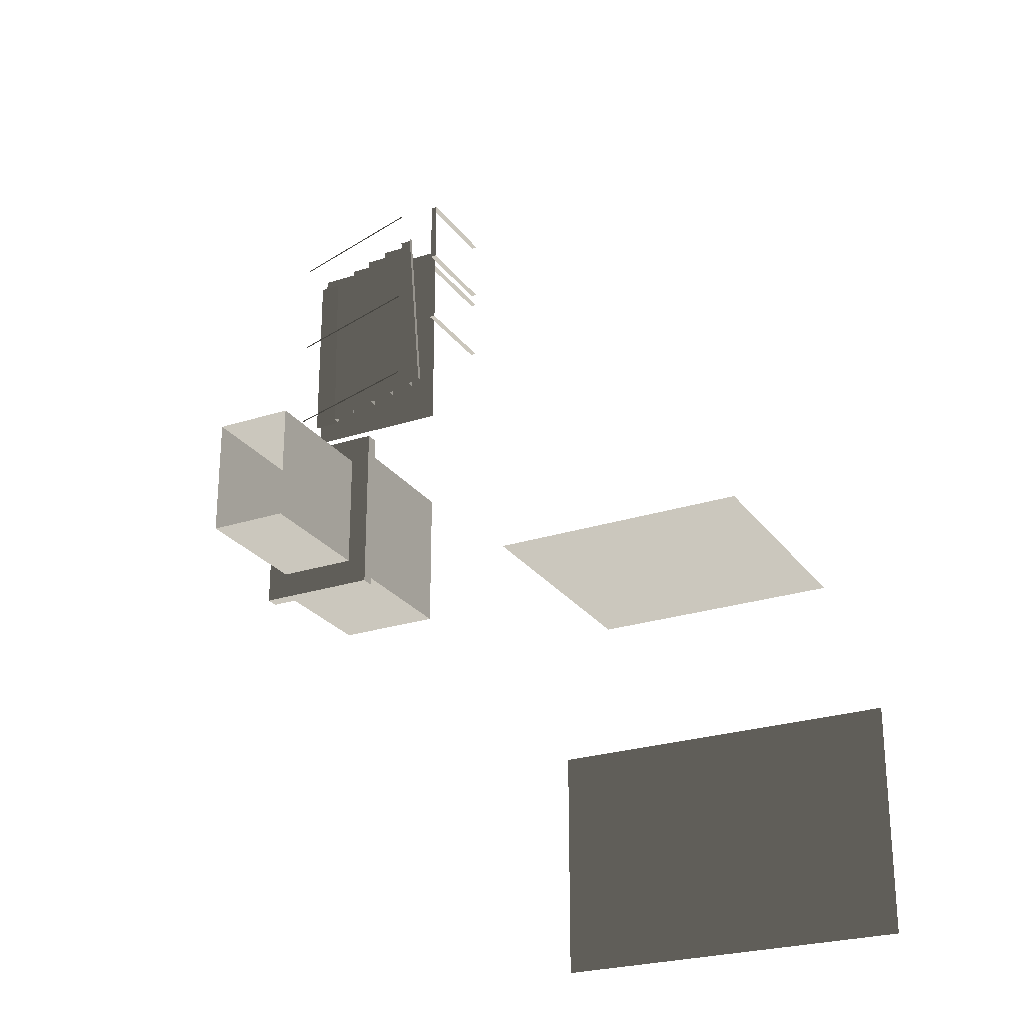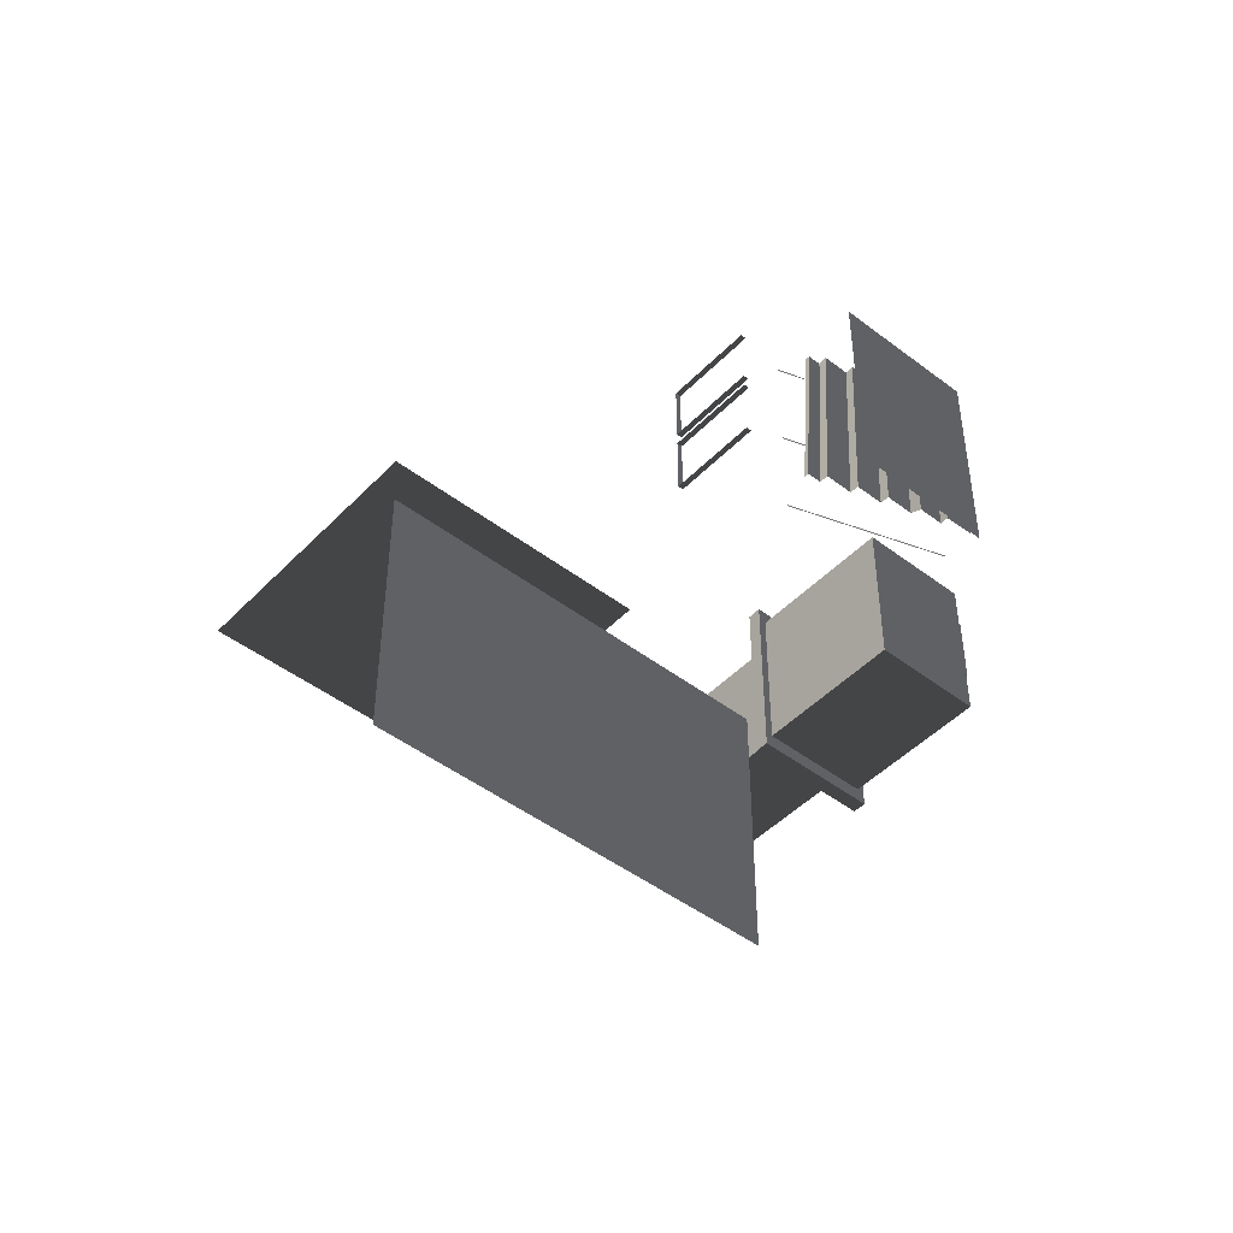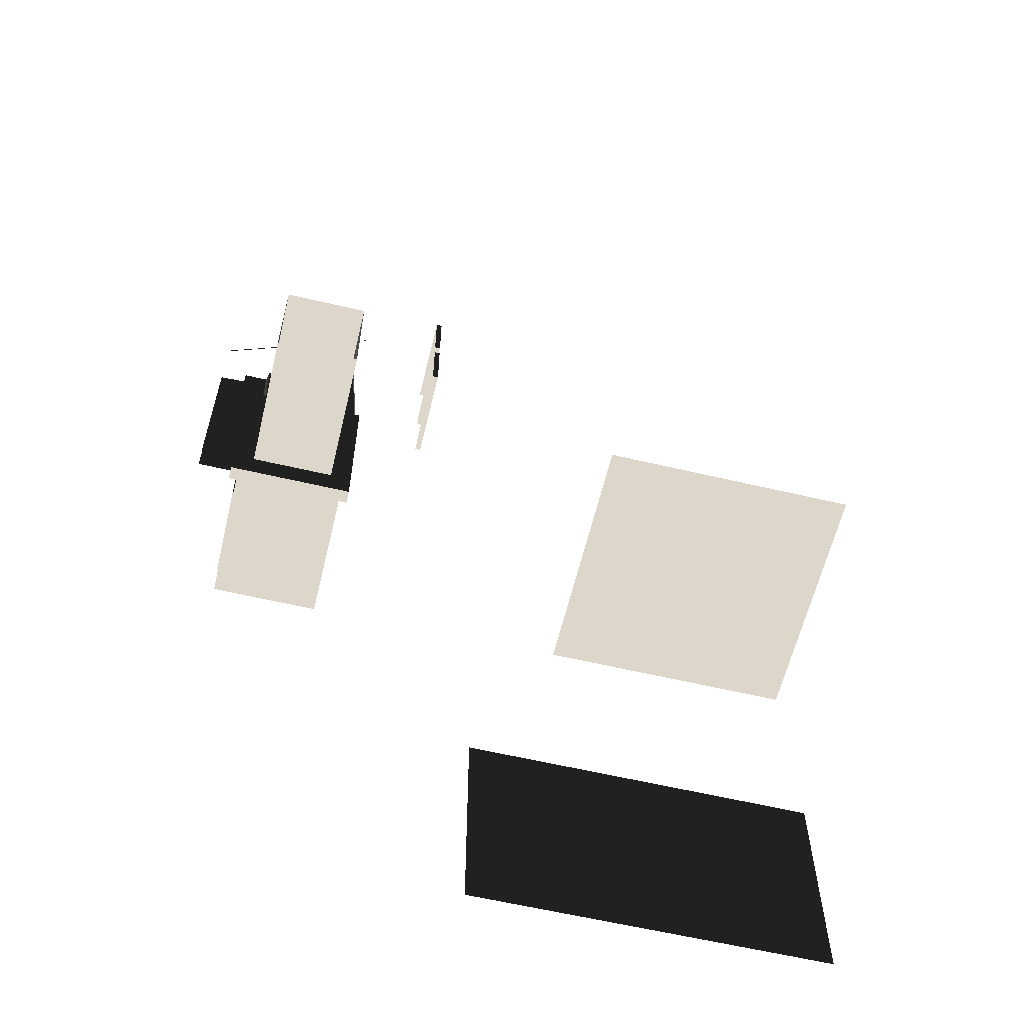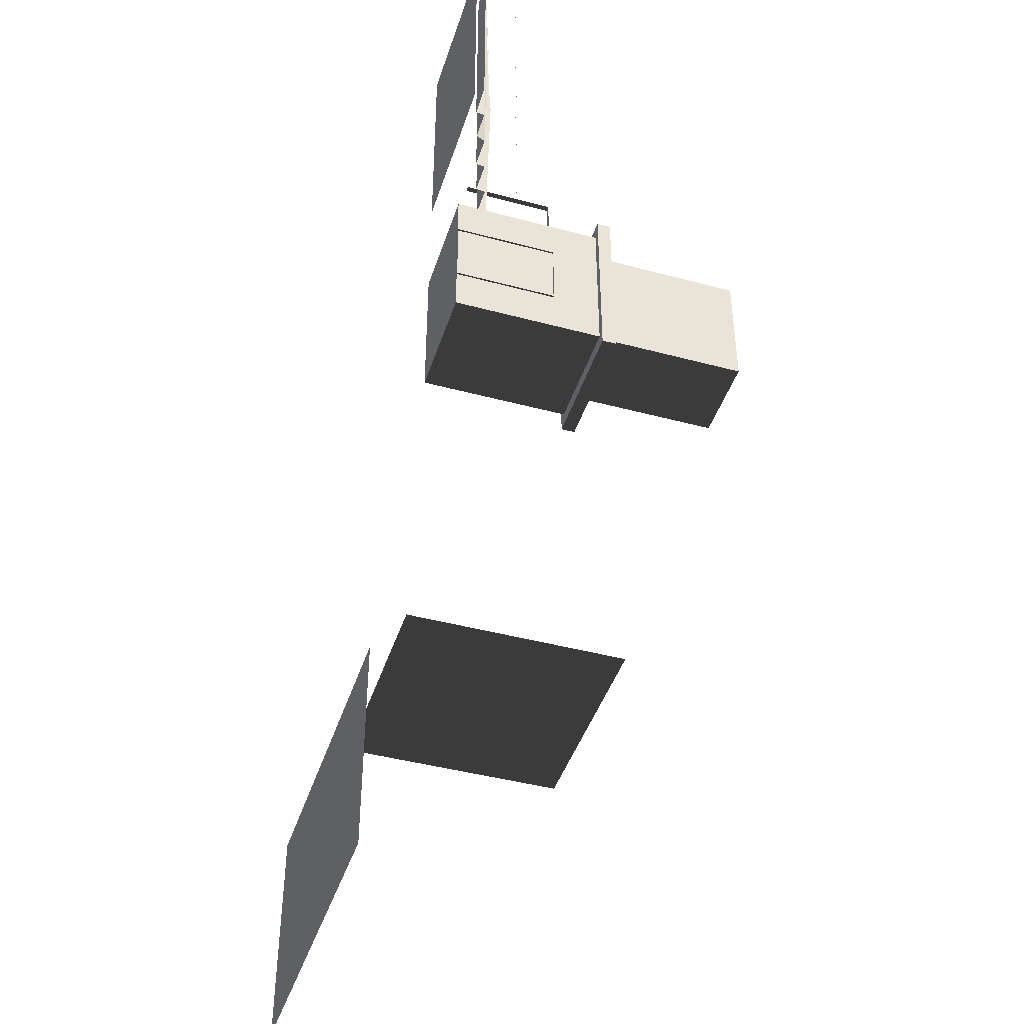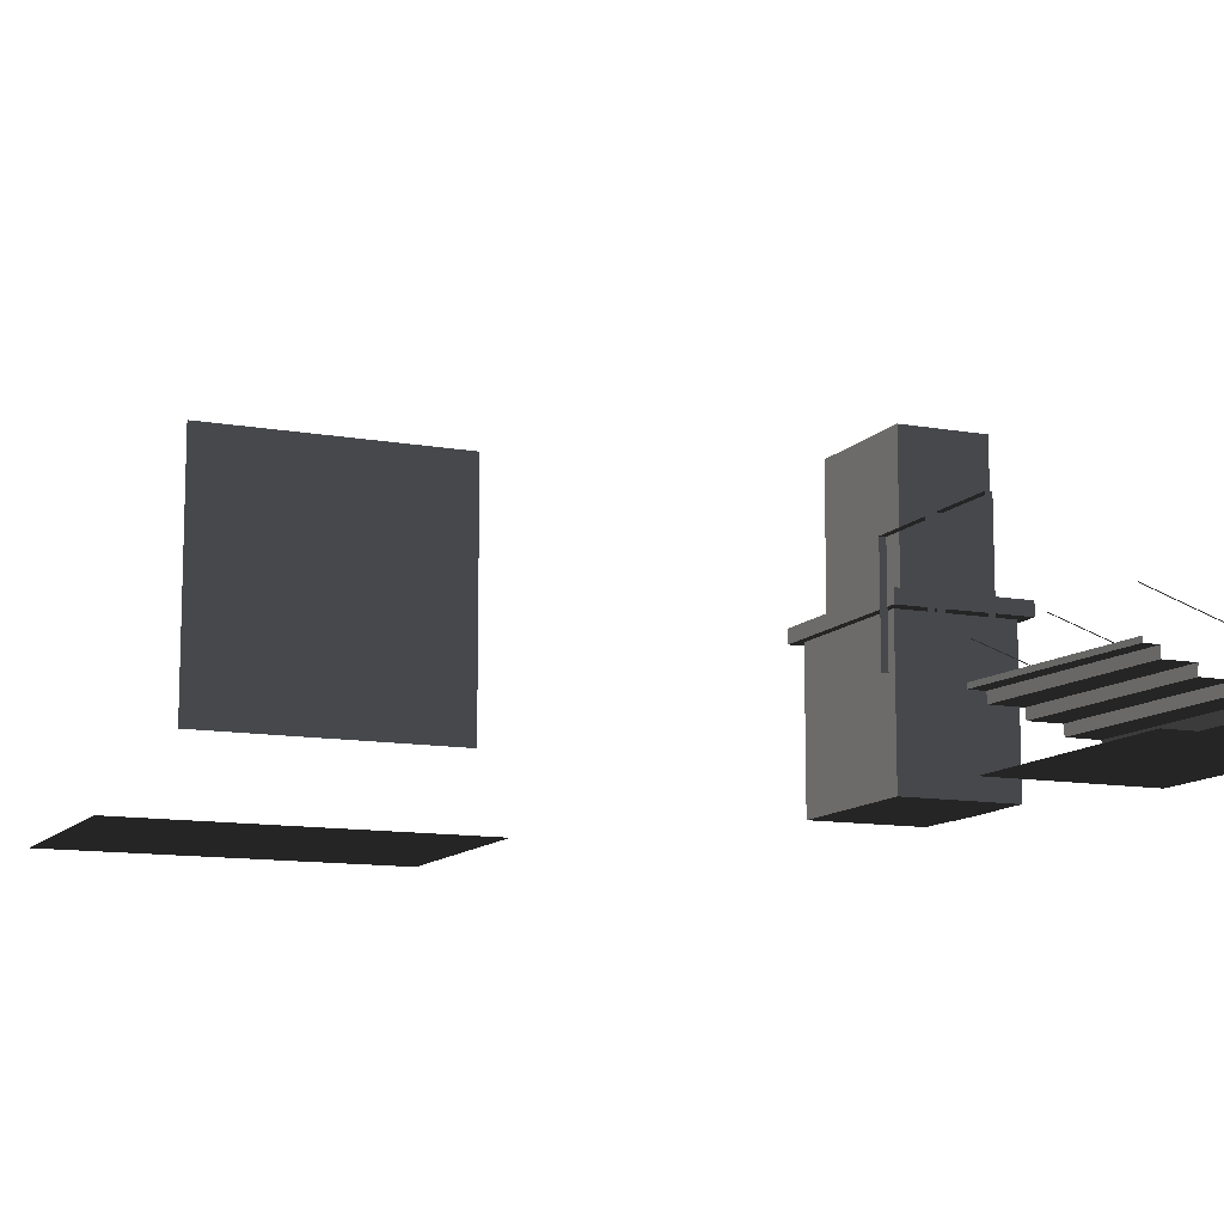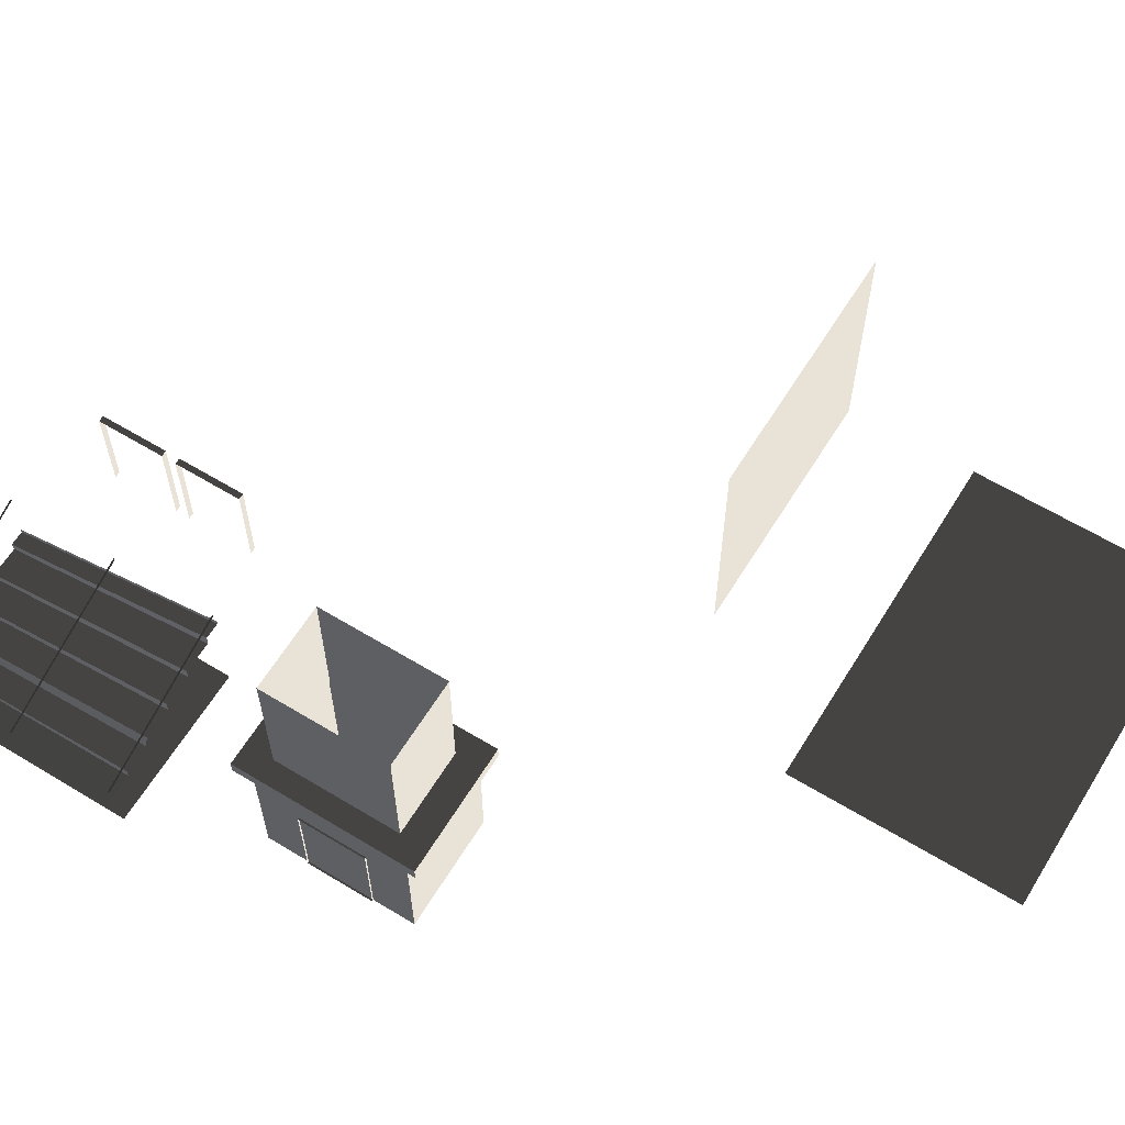
<metadata>
{"format":"obj","ext":"obj","renderer":"f3d","projection":"perspective","resolution":1024,"background":"white","views":[{"elev":-25.4,"azim":27.5,"up":"+Y"},{"elev":-46.7,"azim":139.1,"up":"+Y"},{"elev":-60.9,"azim":-13.5,"up":"+Y"},{"elev":-43.6,"azim":-107.5,"up":"+Y"},{"elev":-11.5,"azim":156.4,"up":"+Z"},{"elev":62.5,"azim":-58.4,"up":"+Z"}]}
</metadata>
<code>
v -1.12 10.97 -0.1493
v -5.161 10.97 -0.1493
v -5.161 5.069 -0.1493
v -1.12 5.069 -0.1493
v 3.368 -6.732 -0.1493
v 3.368 -12.62 -0.1493
v 12.34 -12.62 -0.1493
v 12.34 -6.732 -0.1493
v 11.49 -3.726 1.219
v 11.49 -3.726 7.399
v 5.296 -3.726 7.399
v 5.296 -3.726 1.219
v -4.354 5.485 0.1304
v -5.161 5.485 0.1086
v -5.161 10.55 0.1086
v -4.392 10.55 0.1304
v -0.7036 5.485 1.362
v -1.109 5.485 1.362
v -1.487 10.55 1.362
v -1.12 10.55 1.362
v -1.109 5.485 1.362
v -1.128 5.485 1.111
v -1.468 10.55 1.111
v -1.487 10.55 1.362
v -1.128 5.485 1.111
v -1.919 5.485 1.111
v -2.222 10.55 1.111
v -1.468 10.55 1.111
v -1.919 5.485 1.111
v -1.938 5.485 0.8605
v -2.203 10.55 0.8605
v -2.222 10.55 1.111
v -1.938 5.485 0.8605
v -2.73 5.485 0.8605
v -2.957 10.55 0.8605
v -2.203 10.55 0.8605
v -2.73 5.485 0.8605
v -2.749 5.485 0.6098
v -2.938 10.55 0.6098
v -2.957 10.55 0.8605
v -2.749 5.485 0.6098
v -3.54 5.485 0.6098
v -3.692 10.55 0.6098
v -2.938 10.55 0.6098
v -3.54 5.485 0.6098
v -3.644 5.485 0.3592
v -3.758 10.55 0.3592
v -3.692 10.55 0.6098
v -3.644 5.485 0.3592
v -4.351 5.485 0.3592
v -4.426 10.55 0.3592
v -3.758 10.55 0.3592
v -4.351 5.485 0.3592
v -4.354 5.485 0.1304
v -4.392 10.55 0.1304
v -4.426 10.55 0.3592
v -1.12 10.55 1.487
v -0.7036 5.485 1.487
v -0.7036 5.485 1.362
v -1.12 10.55 1.362
v -1.092 -1.68 3.528
v -1.092 2.121 3.528
v -1.092 2.121 -0.1493
v -1.092 -1.68 -0.1493
v -3.867 -1.68 3.528
v -3.867 -1.68 -0.1493
v -3.867 2.121 -0.1493
v -3.867 2.121 3.528
v -1.092 2.121 3.528
v -3.867 2.121 3.528
v -3.867 2.121 -0.1493
v -1.092 2.121 -0.1493
v -3.867 -1.68 3.528
v -4.057 -2.032 3.528
v -0.9019 -2.032 3.528
v -1.092 -1.68 3.528
v -0.9019 2.474 3.528
v -1.092 2.121 3.528
v -4.057 2.474 3.528
v -3.867 2.121 3.528
v -1.092 2.121 -0.1493
v -3.867 2.121 -0.1493
v -3.867 -1.68 -0.1493
v -1.092 -1.68 -0.1493
v -1.092 -1.68 -0.1493
v -3.867 -1.68 -0.1493
v -3.867 -1.68 3.528
v -1.092 -1.68 3.528
v -1.438 1.776 3.866
v -1.438 1.776 7.359
v -3.521 1.776 7.359
v -3.521 1.776 3.866
v -1.438 1.776 3.866
v -0.9019 2.474 3.866
v -0.9019 -2.032 3.866
v -1.438 -1.334 3.866
v -3.521 1.776 3.866
v -4.057 2.474 3.866
v -4.057 -2.032 3.866
v -3.521 -1.334 3.866
v -0.9019 -2.032 3.528
v -0.9019 -2.032 3.866
v -0.9019 2.474 3.866
v -0.9019 2.474 3.528
v -4.057 -2.032 3.528
v -4.057 -2.032 3.866
v -0.9019 -2.032 3.866
v -0.9019 -2.032 3.528
v -0.9019 2.474 3.528
v -0.9019 2.474 3.866
v -4.057 2.474 3.866
v -4.057 2.474 3.528
v -4.057 2.474 3.528
v -4.057 2.474 3.866
v -4.057 -2.032 3.866
v -4.057 -2.032 3.528
v -1.438 -1.334 3.866
v -1.438 -1.334 7.359
v -1.438 1.776 7.359
v -1.438 1.776 3.866
v -3.521 -1.334 3.866
v -3.521 -1.334 7.359
v -1.438 -1.334 7.359
v -1.438 -1.334 3.866
v -3.521 1.776 3.866
v -3.521 1.776 7.359
v -3.521 -1.334 7.359
v -3.521 -1.334 3.866
v -3.91 1.062 -0.1493
v -3.91 -0.62 -0.1493
v -3.808 -0.62 -0.1493
v -3.808 1.062 -0.1493
v -3.91 -0.62 -0.1493
v -3.91 -0.62 2.352
v -3.808 -0.62 2.352
v -3.808 -0.62 -0.1493
v -3.91 1.062 2.352
v -3.91 1.062 -0.1493
v -3.808 1.062 -0.1493
v -3.808 1.062 2.352
v -3.91 -0.62 2.352
v -3.91 1.062 2.352
v -3.808 1.062 2.352
v -3.808 -0.62 2.352
v 1.096 7.857 1.471
v 1.096 7.857 3.972
v 1.246 7.857 3.972
v 1.246 7.857 1.471
v 1.096 9.539 3.972
v 1.096 9.539 1.471
v 1.246 9.539 1.471
v 1.246 9.539 3.972
v 1.096 7.857 3.972
v 1.096 9.539 3.972
v 1.246 9.539 3.972
v 1.246 7.857 3.972
v 1.096 5.817 1.471
v 1.096 5.817 3.972
v 1.246 5.817 3.972
v 1.246 5.817 1.471
v 1.096 7.498 3.972
v 1.096 7.498 1.471
v 1.246 7.498 1.471
v 1.246 7.498 3.972
v 1.096 5.817 3.972
v 1.096 7.498 3.972
v 1.246 7.498 3.972
v 1.246 5.817 3.972
v -5.112 7.977 0.9705
v -5.112 7.935 0.9705
v -0.918 7.935 2.349
v -0.918 7.977 2.349
v -5.112 10.79 0.9705
v -5.112 10.75 0.9705
v -0.918 10.75 2.349
v -0.918 10.79 2.349
v -5.112 5.337 0.9705
v -5.112 5.295 0.9705
v -0.918 5.295 2.349
v -0.918 5.337 2.349
v -5.112 7.977 0.9705
v -0.918 7.977 2.349
v -0.918 7.935 2.349
v -5.112 7.935 0.9705
v -5.112 10.79 0.9705
v -0.918 10.79 2.349
v -0.918 10.75 2.349
v -5.112 10.75 0.9705
v -5.112 5.337 0.9705
v -0.918 5.337 2.349
v -0.918 5.295 2.349
v -5.112 5.295 0.9705
g Building_t8.023_33818_605
f 1 3 2
f 1 4 3
f 5 7 6
f 5 8 7
f 9 11 10
f 9 12 11
f 13 15 14
f 13 16 15
f 17 19 18
f 17 20 19
f 21 23 22
f 21 24 23
f 25 27 26
f 25 28 27
f 29 31 30
f 29 32 31
f 33 35 34
f 33 36 35
f 37 39 38
f 37 40 39
f 41 43 42
f 41 44 43
f 45 47 46
f 45 48 47
f 49 51 50
f 49 52 51
f 53 55 54
f 53 56 55
f 57 59 58
f 57 60 59
f 61 63 62
f 61 64 63
f 65 67 66
f 65 68 67
f 69 71 70
f 69 72 71
f 73 75 74
f 73 76 75
f 76 77 75
f 76 78 77
f 78 79 77
f 78 80 79
f 80 74 79
f 80 73 74
f 81 83 82
f 81 84 83
f 85 87 86
f 85 88 87
f 89 91 90
f 89 92 91
f 93 95 94
f 93 96 95
f 97 93 94
f 97 94 98
f 96 99 95
f 96 100 99
f 100 98 99
f 100 97 98
f 101 103 102
f 101 104 103
f 105 107 106
f 105 108 107
f 109 111 110
f 109 112 111
f 113 115 114
f 113 116 115
f 117 119 118
f 117 120 119
f 121 123 122
f 121 124 123
f 125 127 126
f 125 128 127
f 129 131 130
f 129 132 131
f 133 135 134
f 133 136 135
f 137 139 138
f 137 140 139
f 141 143 142
f 141 144 143
f 145 147 146
f 145 148 147
f 149 151 150
f 149 152 151
f 153 155 154
f 153 156 155
f 157 159 158
f 157 160 159
f 161 163 162
f 161 164 163
f 165 167 166
f 165 168 167
f 169 171 170
f 169 172 171
f 173 175 174
f 173 176 175
f 177 179 178
f 177 180 179
f 181 183 182
f 181 184 183
f 185 187 186
f 185 188 187
f 189 191 190
f 189 192 191

</code>
